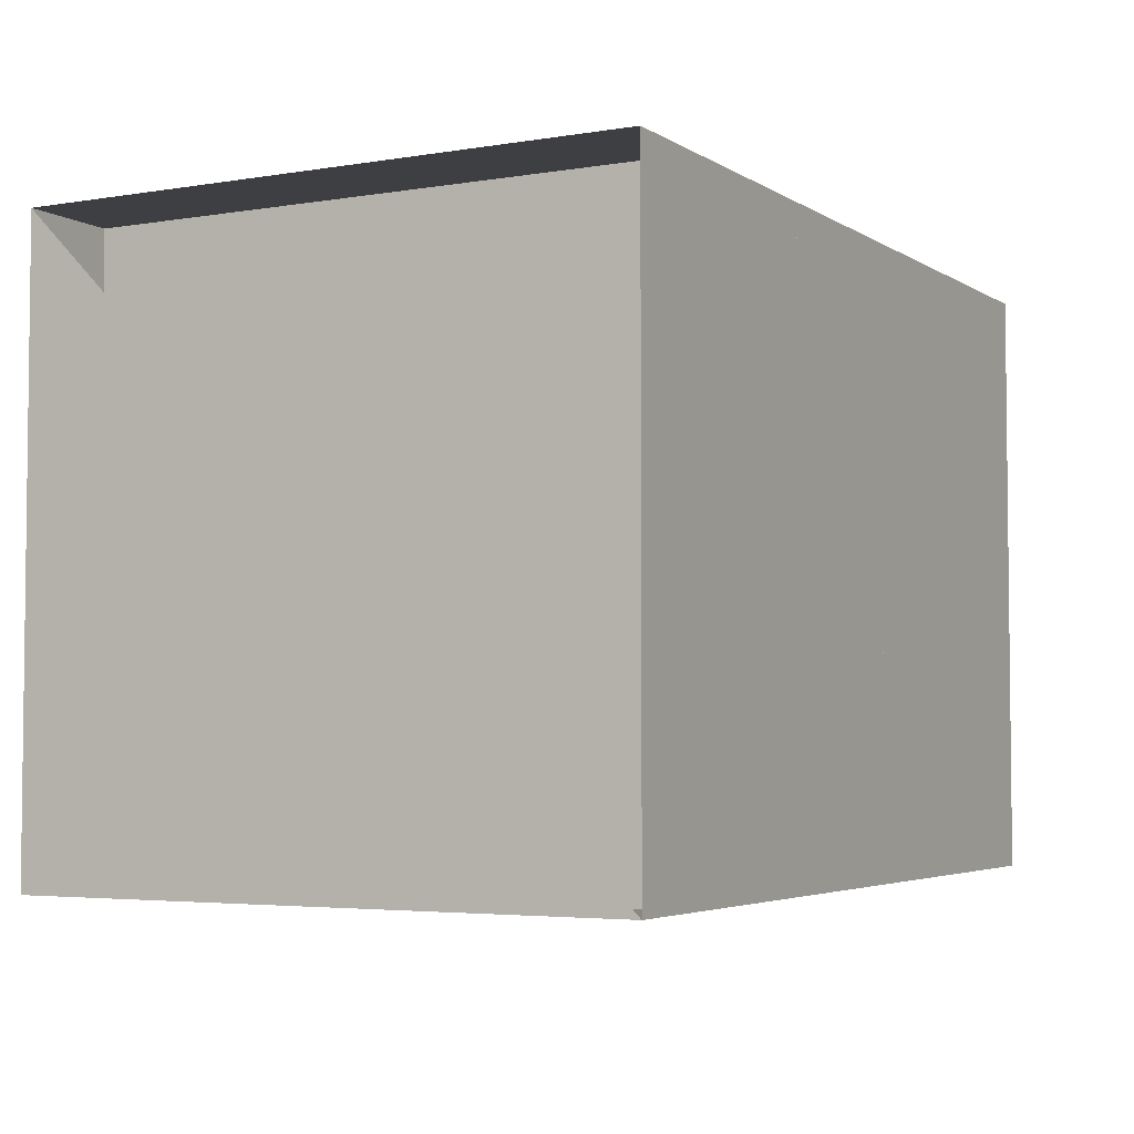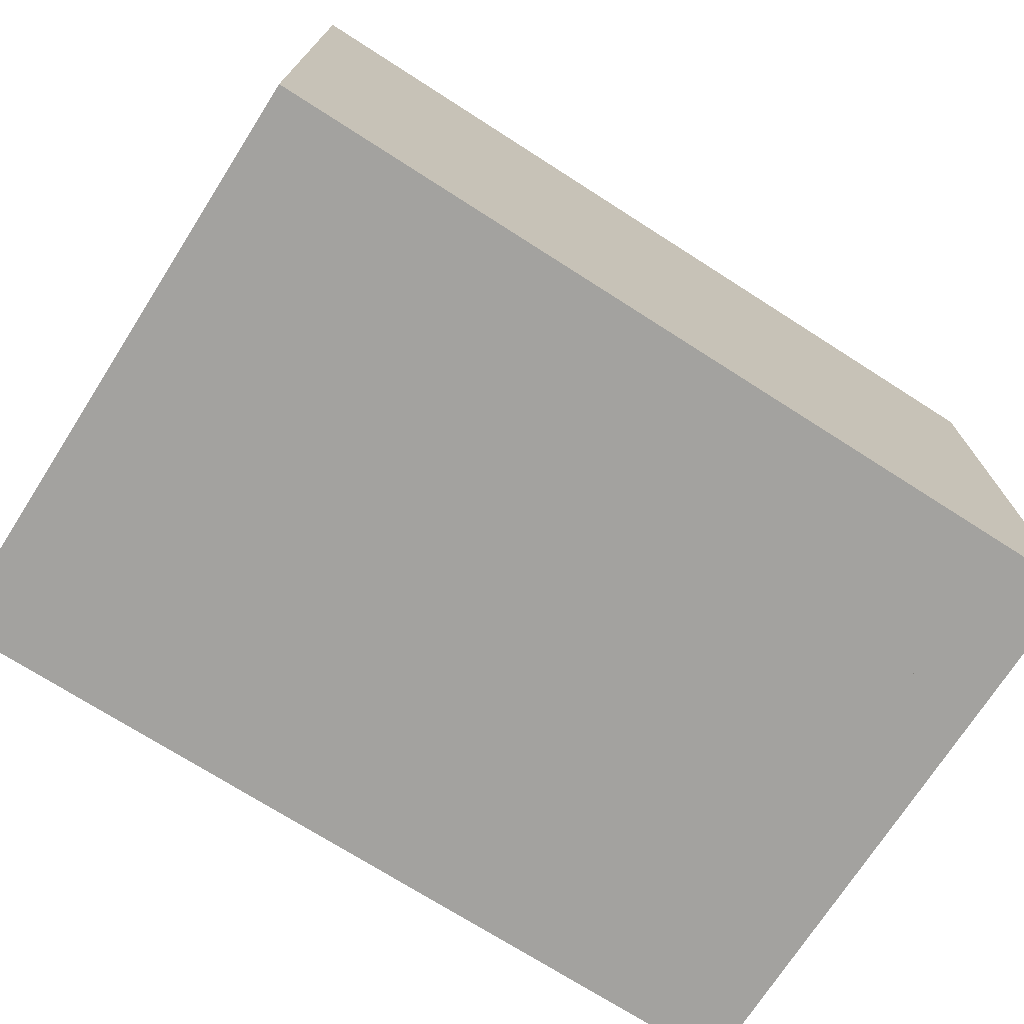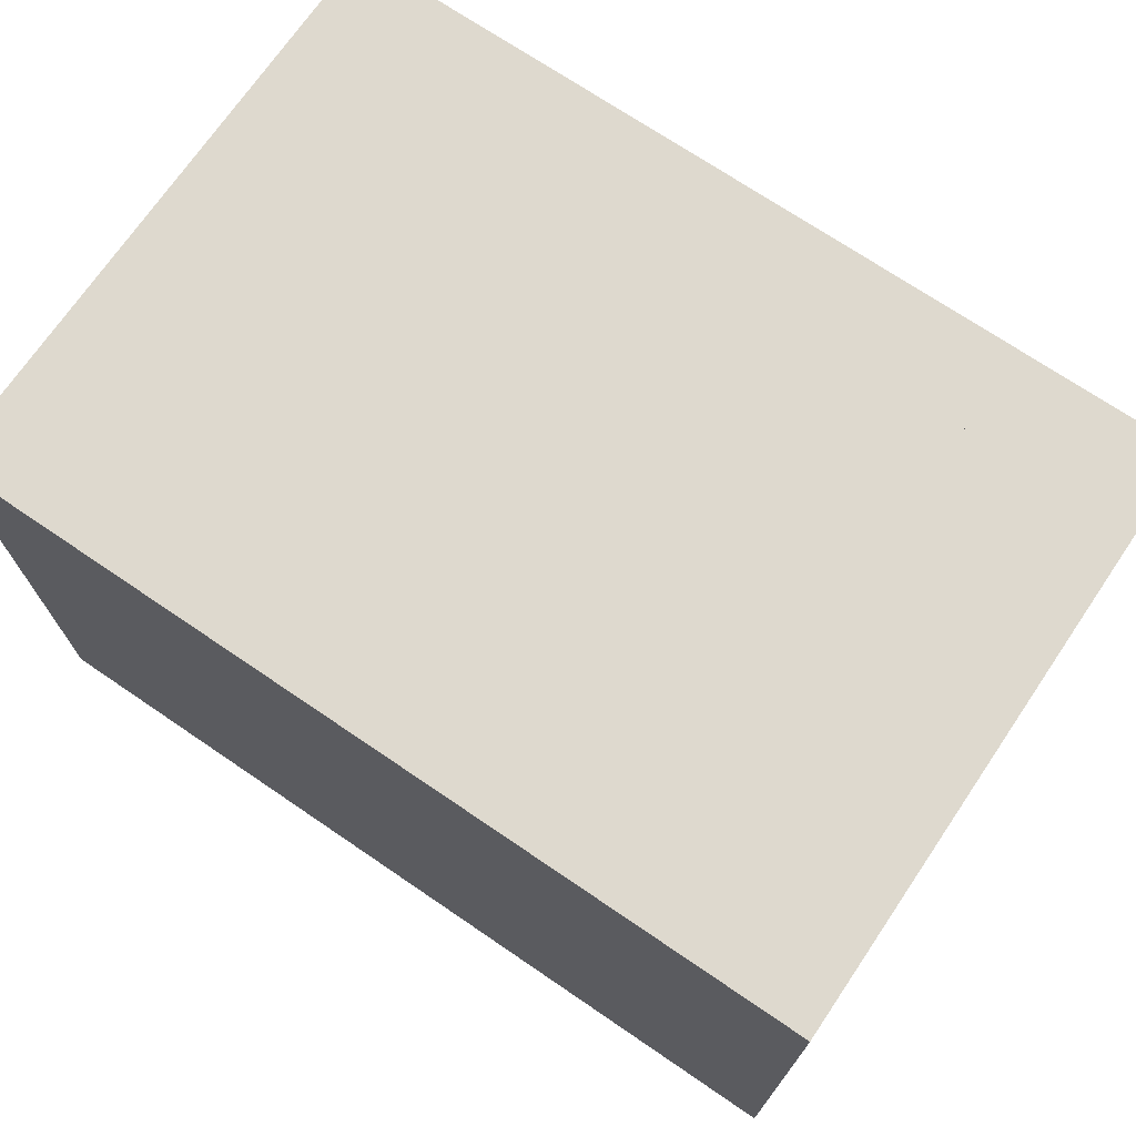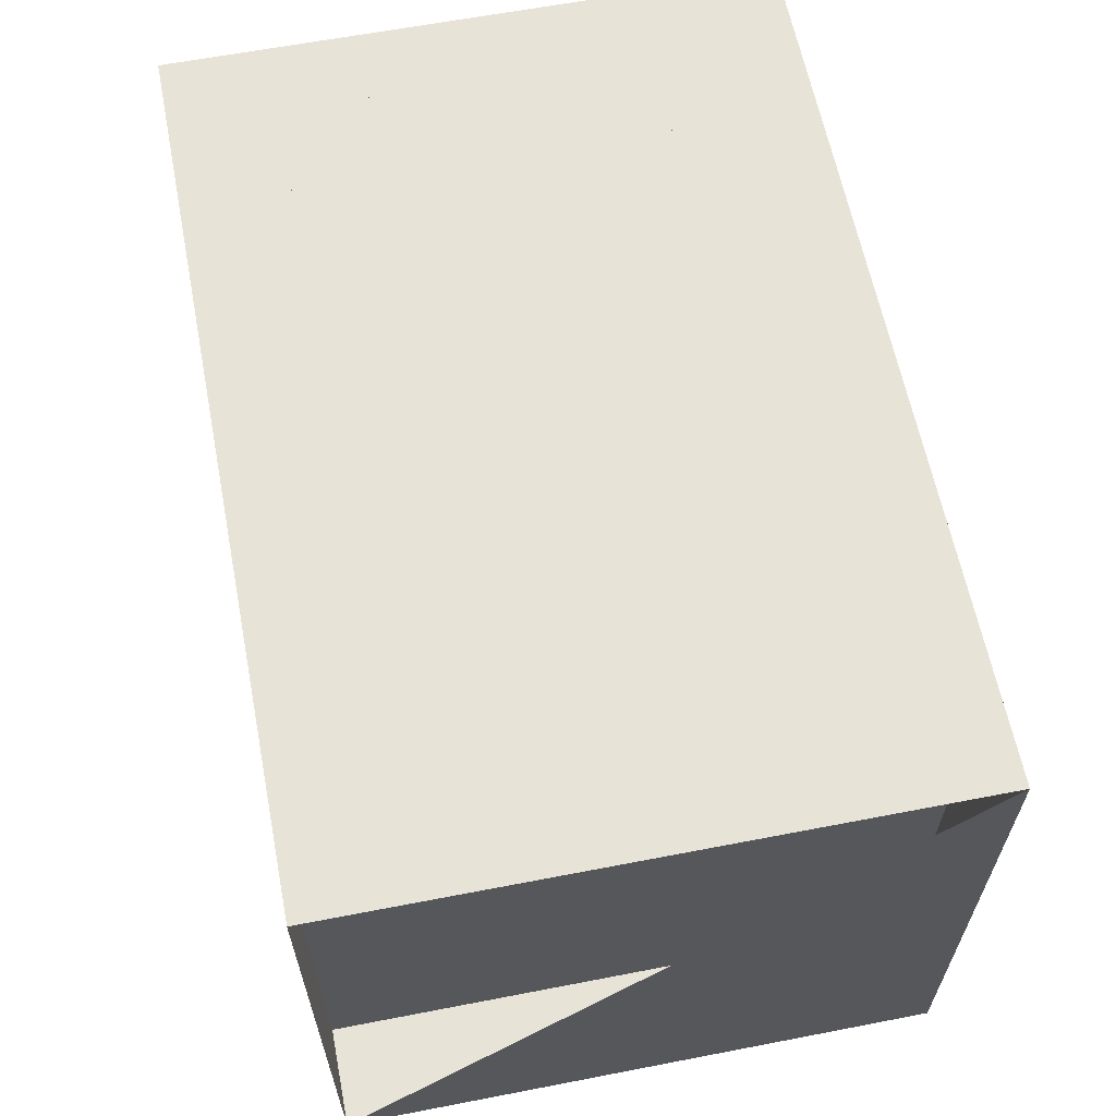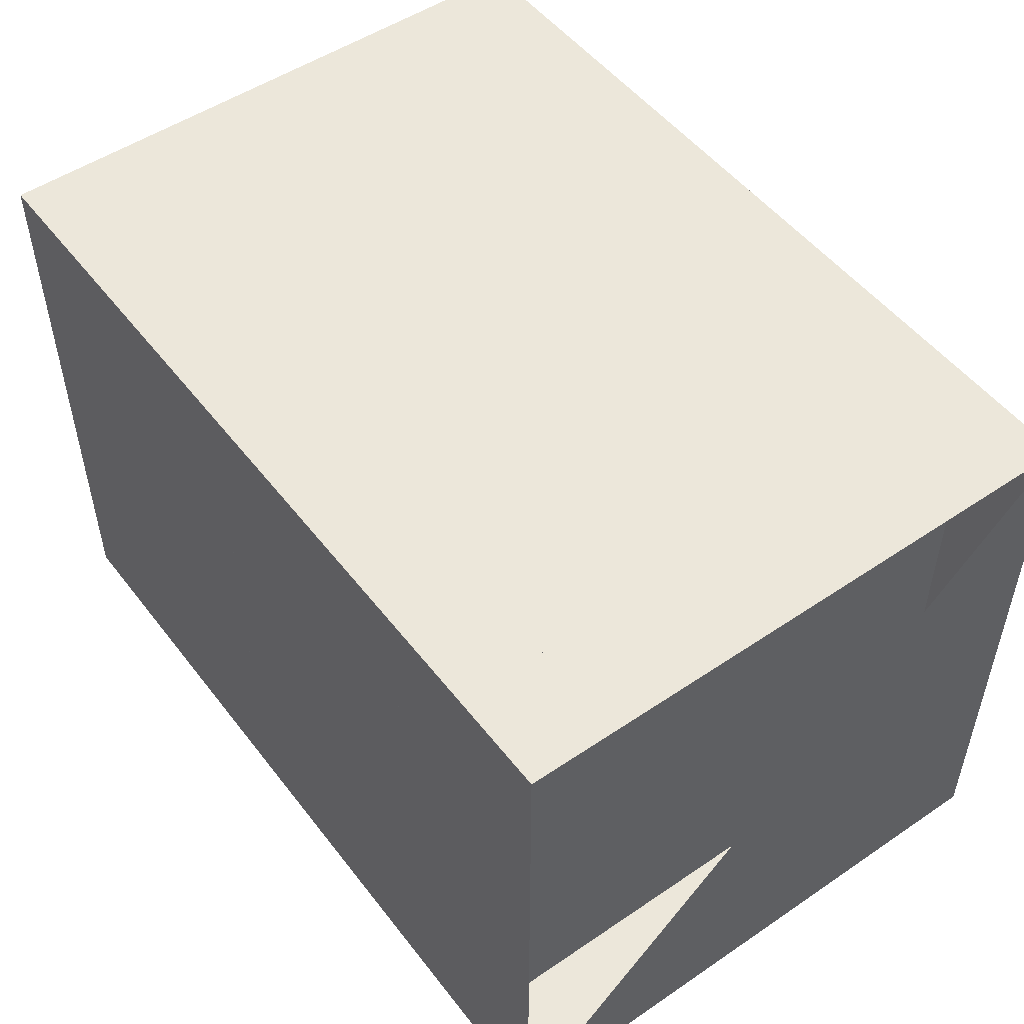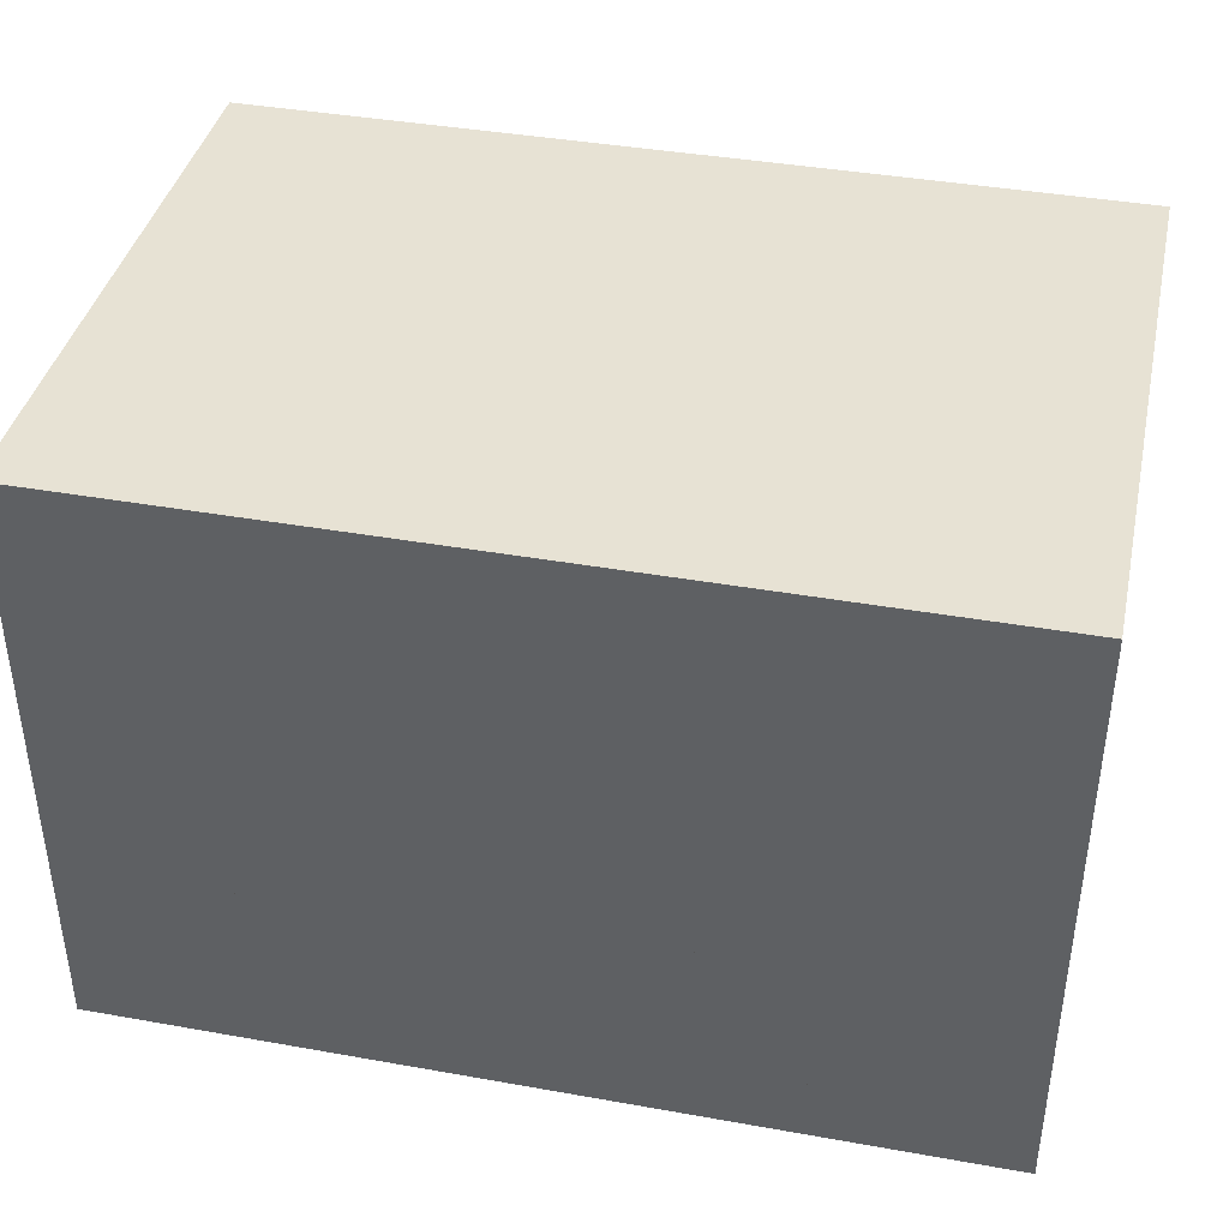
<metadata>
{"format":"obj","ext":"obj","renderer":"f3d","projection":"perspective","resolution":1024,"background":"white","views":[{"elev":-4.0,"azim":-61.4,"up":"+Y"},{"elev":-72.6,"azim":-32.6,"up":"+Y"},{"elev":71.6,"azim":34.2,"up":"+Z"},{"elev":62.1,"azim":-101.1,"up":"+Z"},{"elev":51.1,"azim":-126.4,"up":"+Z"},{"elev":39.9,"azim":-167.6,"up":"+Z"}]}
</metadata>
<code>
v 0 -1 -1
v 0 -1 1
v 0 1 1
v 0 1 -1
v 0.3322 -1 -1
v 0.3322 -1 1
v 0.3322 1 1
v 0.3322 1 -1
v 0.6668 -1 -1
v 0.6668 -1 1
v 0.6668 1 1
v 0.6668 1 -1
v 1.002 -1 -1
v 1.002 -1 1
v 1.002 1 1
v 1.002 1 -1
v 1.332 -1 -1
v 1.332 -1 1
v 1.332 1 1
v 1.332 1 -1
v 1.659 -1 -1
v 1.659 -1 1
v 1.659 1 1
v 1.659 1 -1
v 1.996 -1 -1
v 1.996 -1 1
v 1.996 1 1
v 1.996 1 -1
v 2.331 -1 -1
v 2.331 -1 1
v 2.331 1 1
v 2.331 1 -1
v 2.638 -1 -1
v 2.638 -1 1
v 2.638 1 1
v 2.638 1 -1
v 2.892 -1 -1
v 2.892 -1 1
v 2.892 1 1
v 2.892 1 -1
f 1 2 4 5
f 5 6 7 8
f 5 6 2 1
f 6 7 3 2
f 7 8 4 3
f 8 5 1 4
f 9 10 11 12
f 9 10 6 5
f 10 11 7 6
f 11 12 8 7
f 12 9 5 8
f 13 14 15 16
f 13 14 10 9
f 14 15 11 10
f 15 16 12 11
f 16 13 9 12
f 17 18 19 20
f 17 18 14 13
f 18 19 15 14
f 19 20 16 15
f 20 17 13 16
f 21 22 23 24
f 21 22 18 17
f 22 23 19 18
f 23 24 20 19
f 24 21 17 20
f 25 26 27 28
f 25 26 22 21
f 26 27 23 22
f 27 28 24 23
f 28 25 21 24
f 29 30 31 32
f 29 30 26 25
f 30 31 27 26
f 31 32 28 27
f 32 29 25 28
f 33 34 35 36
f 33 34 30 29
f 34 35 31 30
f 35 36 32 31
f 36 33 29 32
f 37 38 39 40
f 37 38 34 33
f 38 39 35 34
f 39 40 36 35
f 40 37 33 36

</code>
